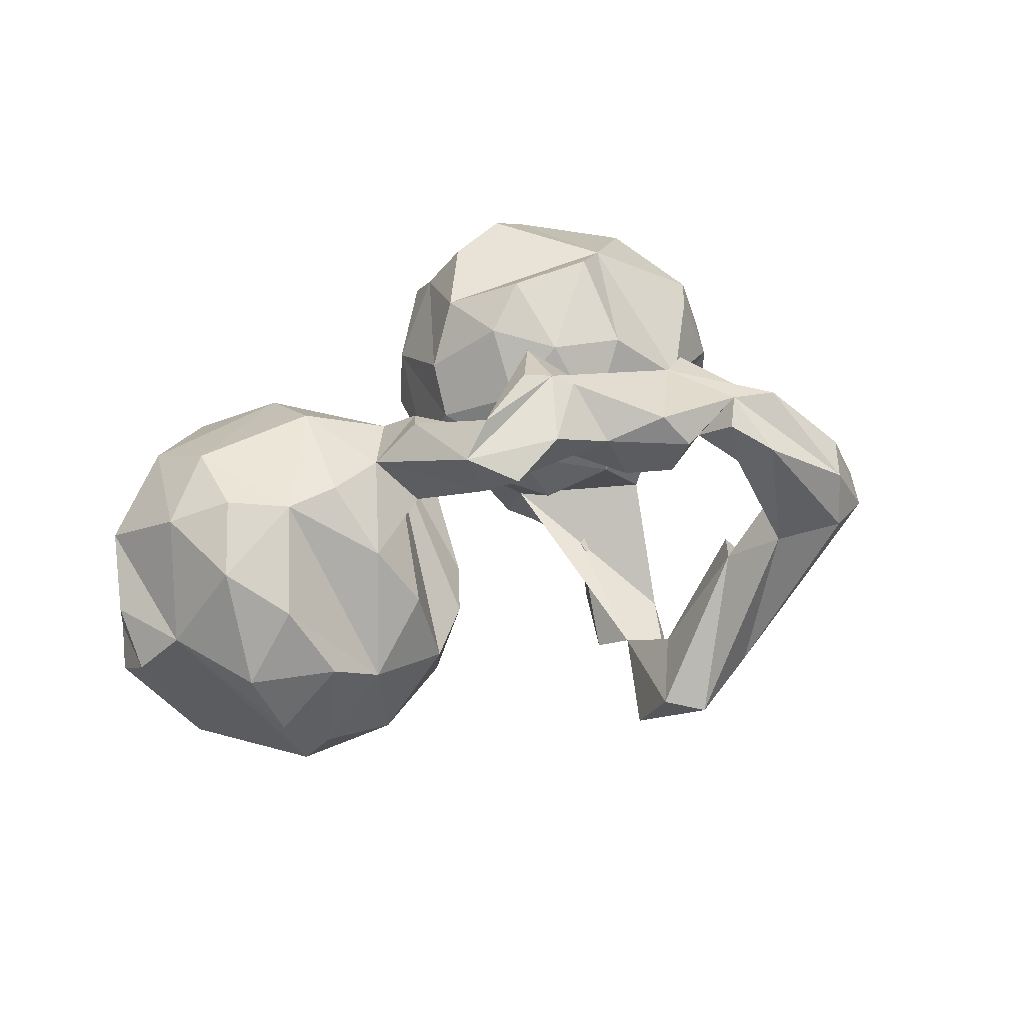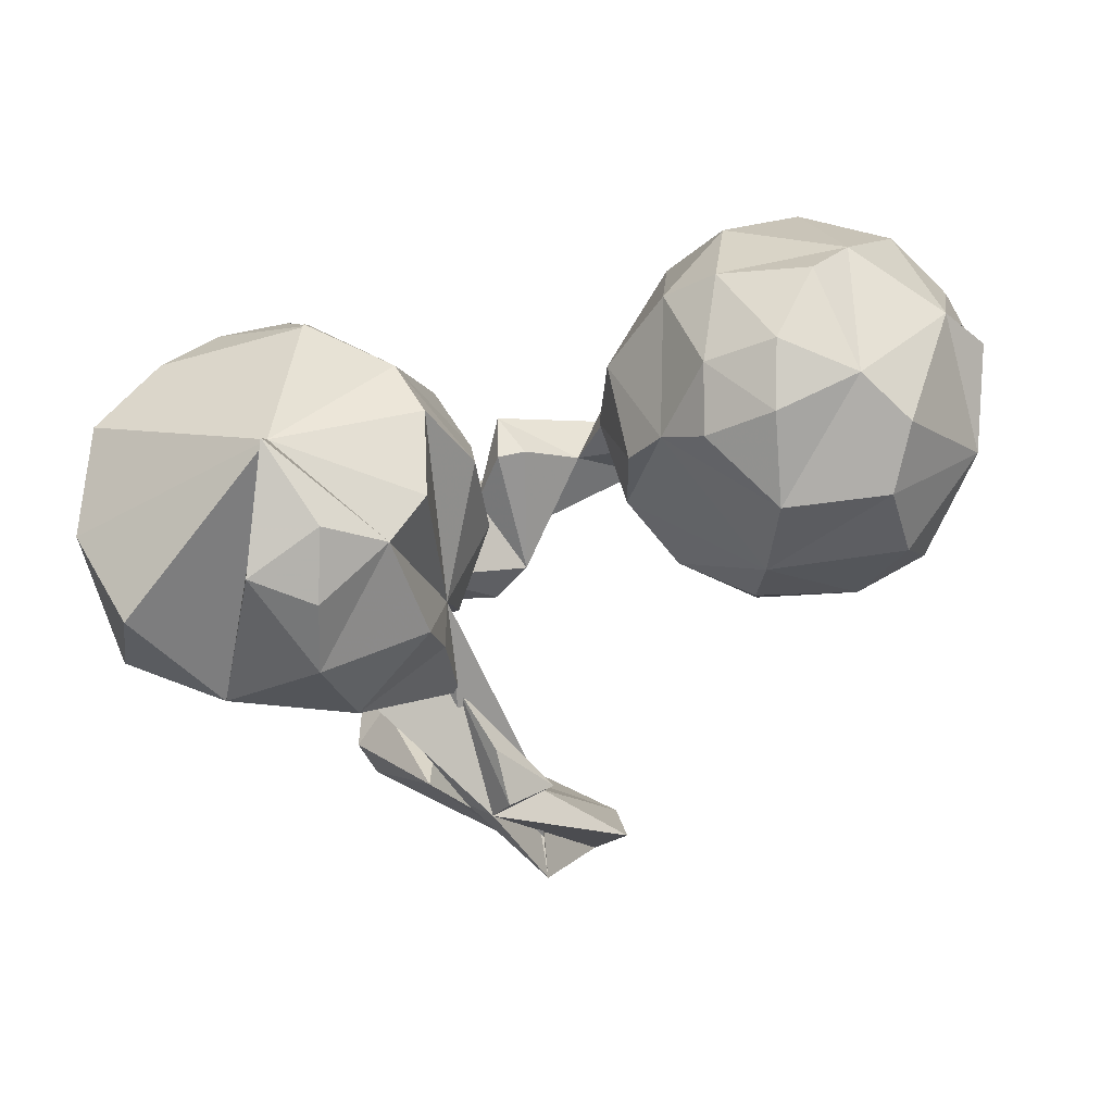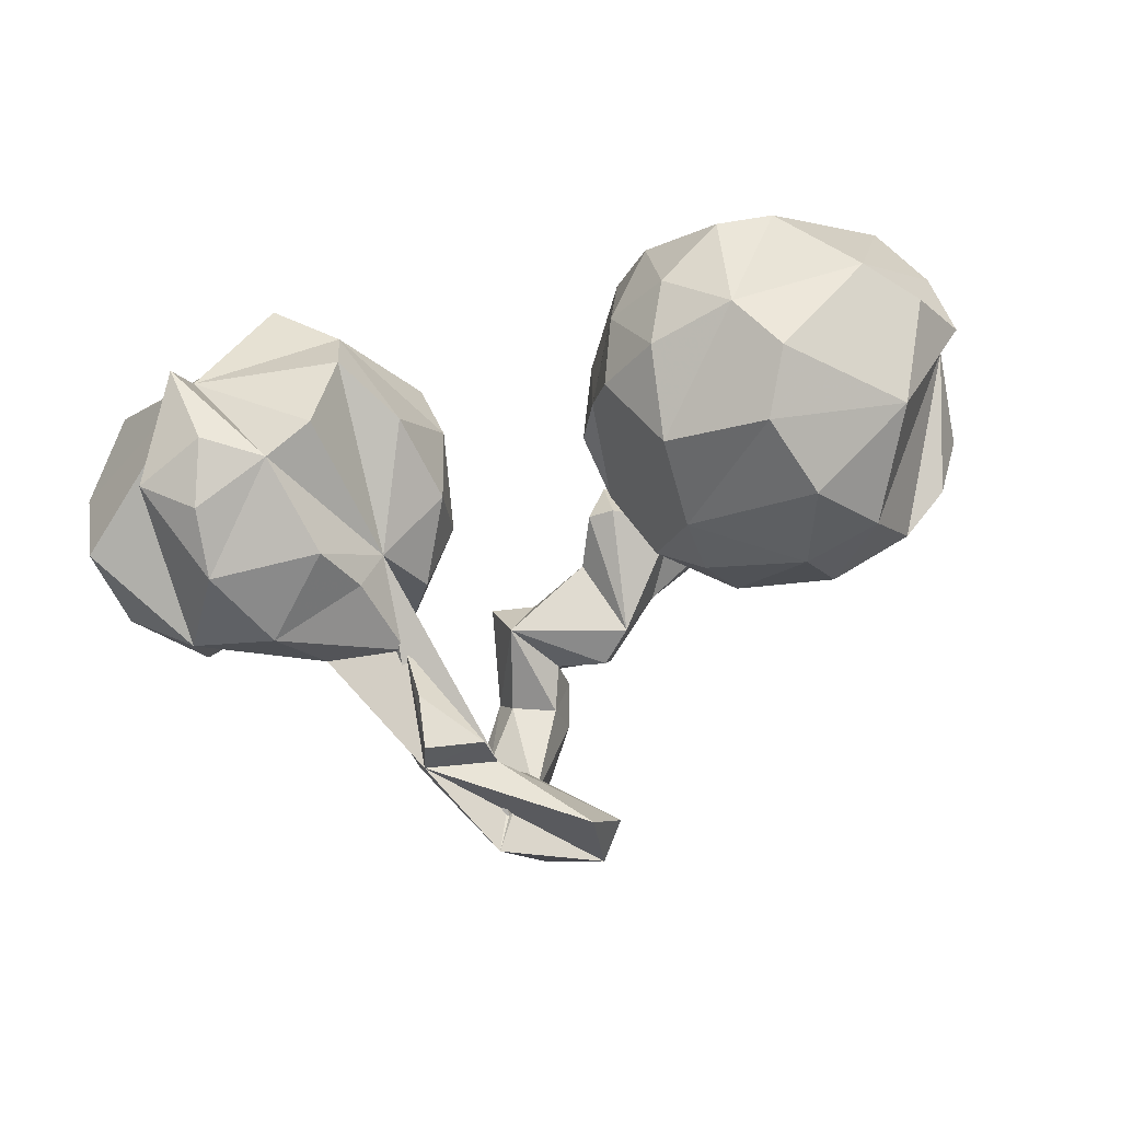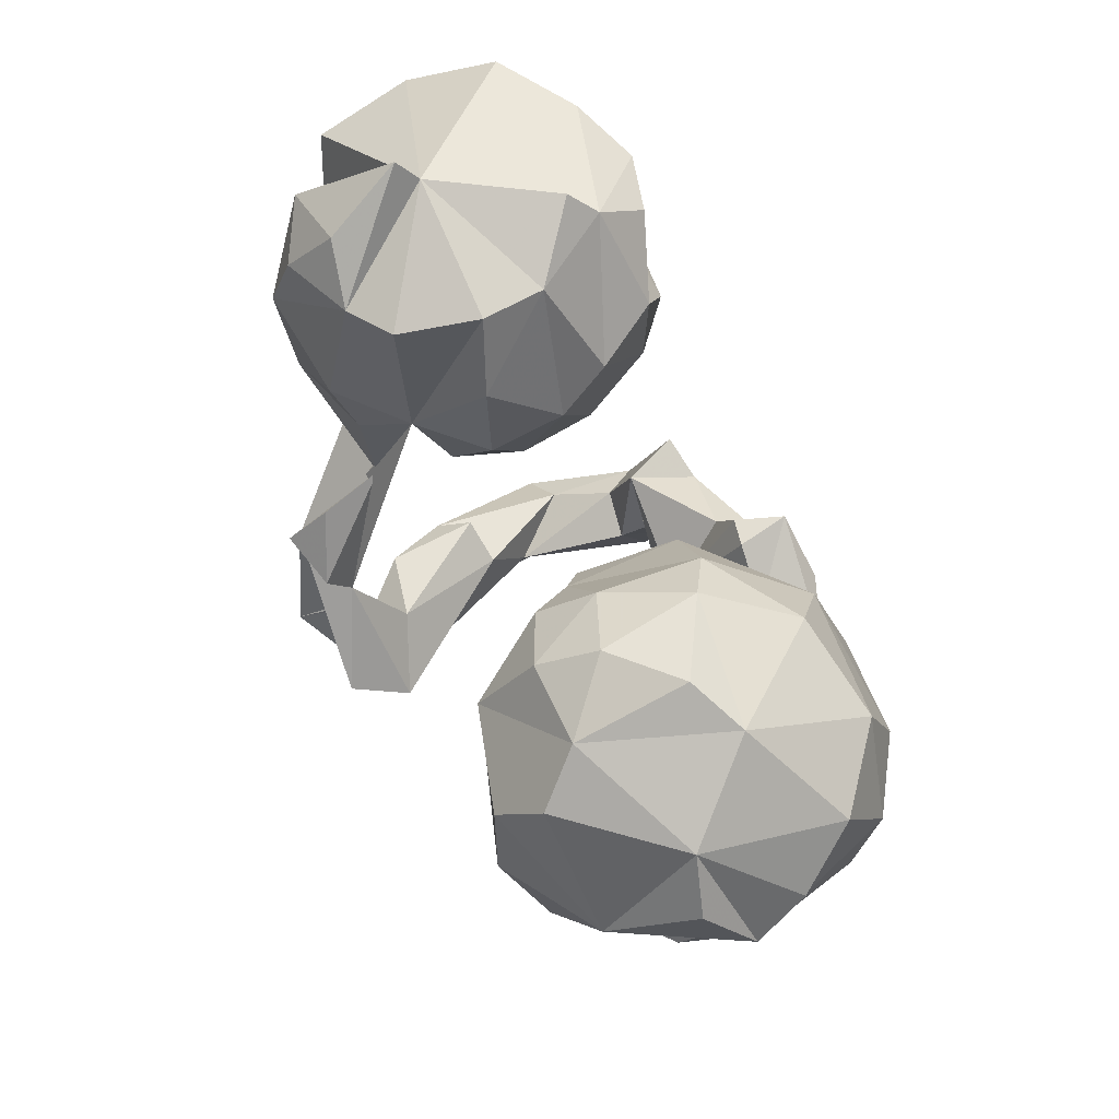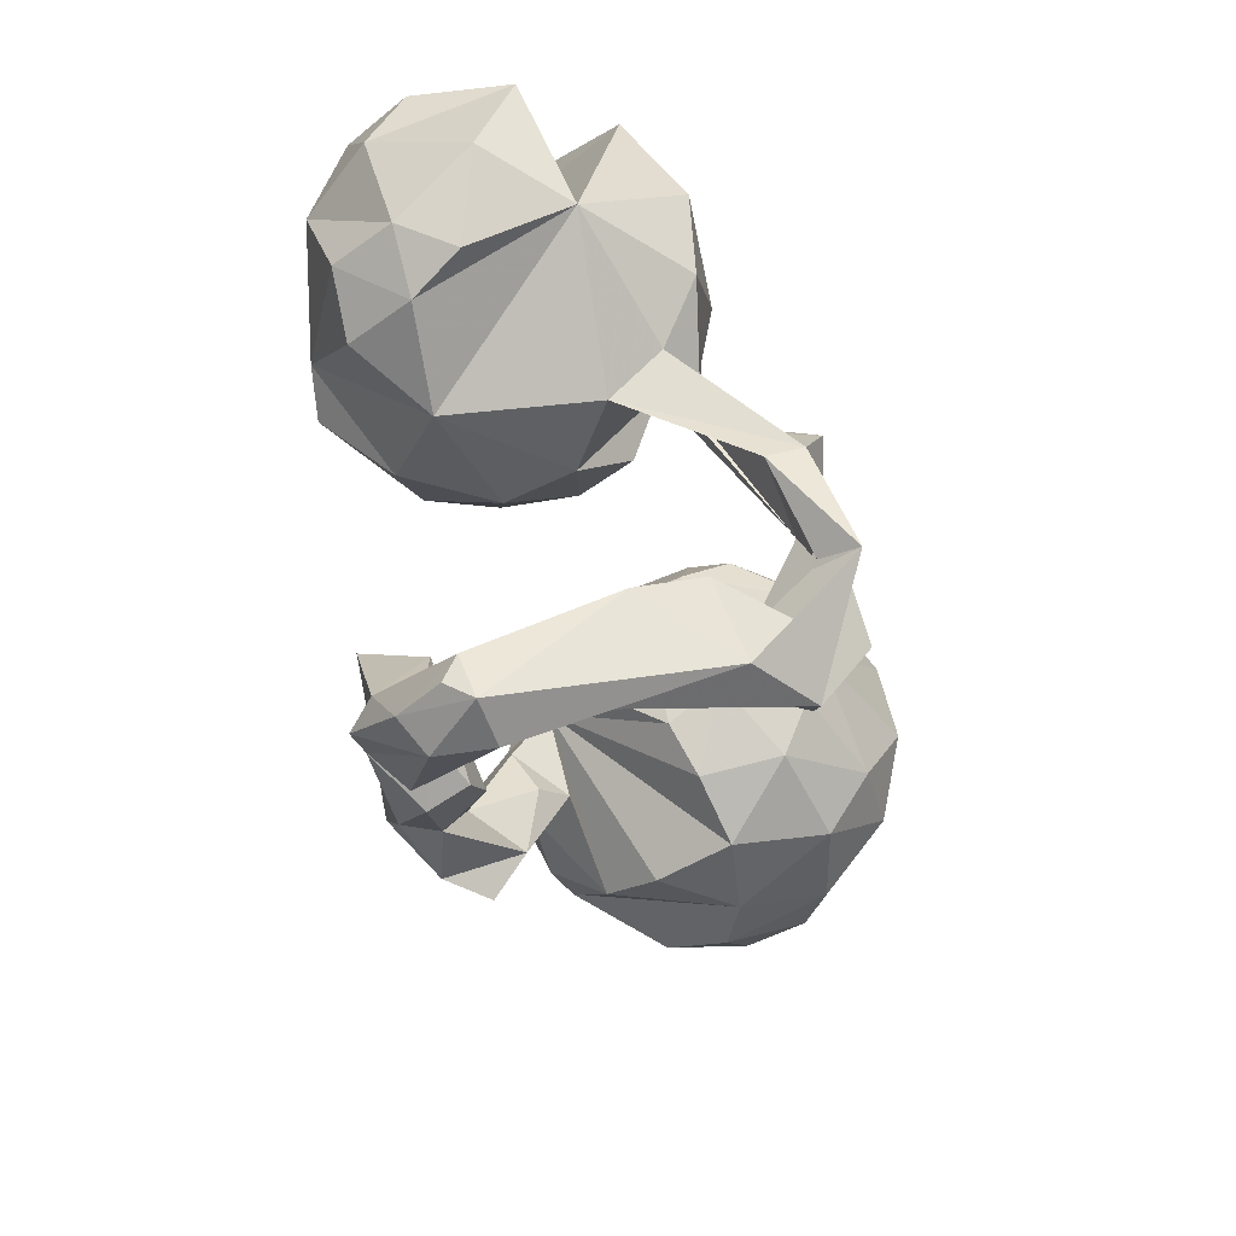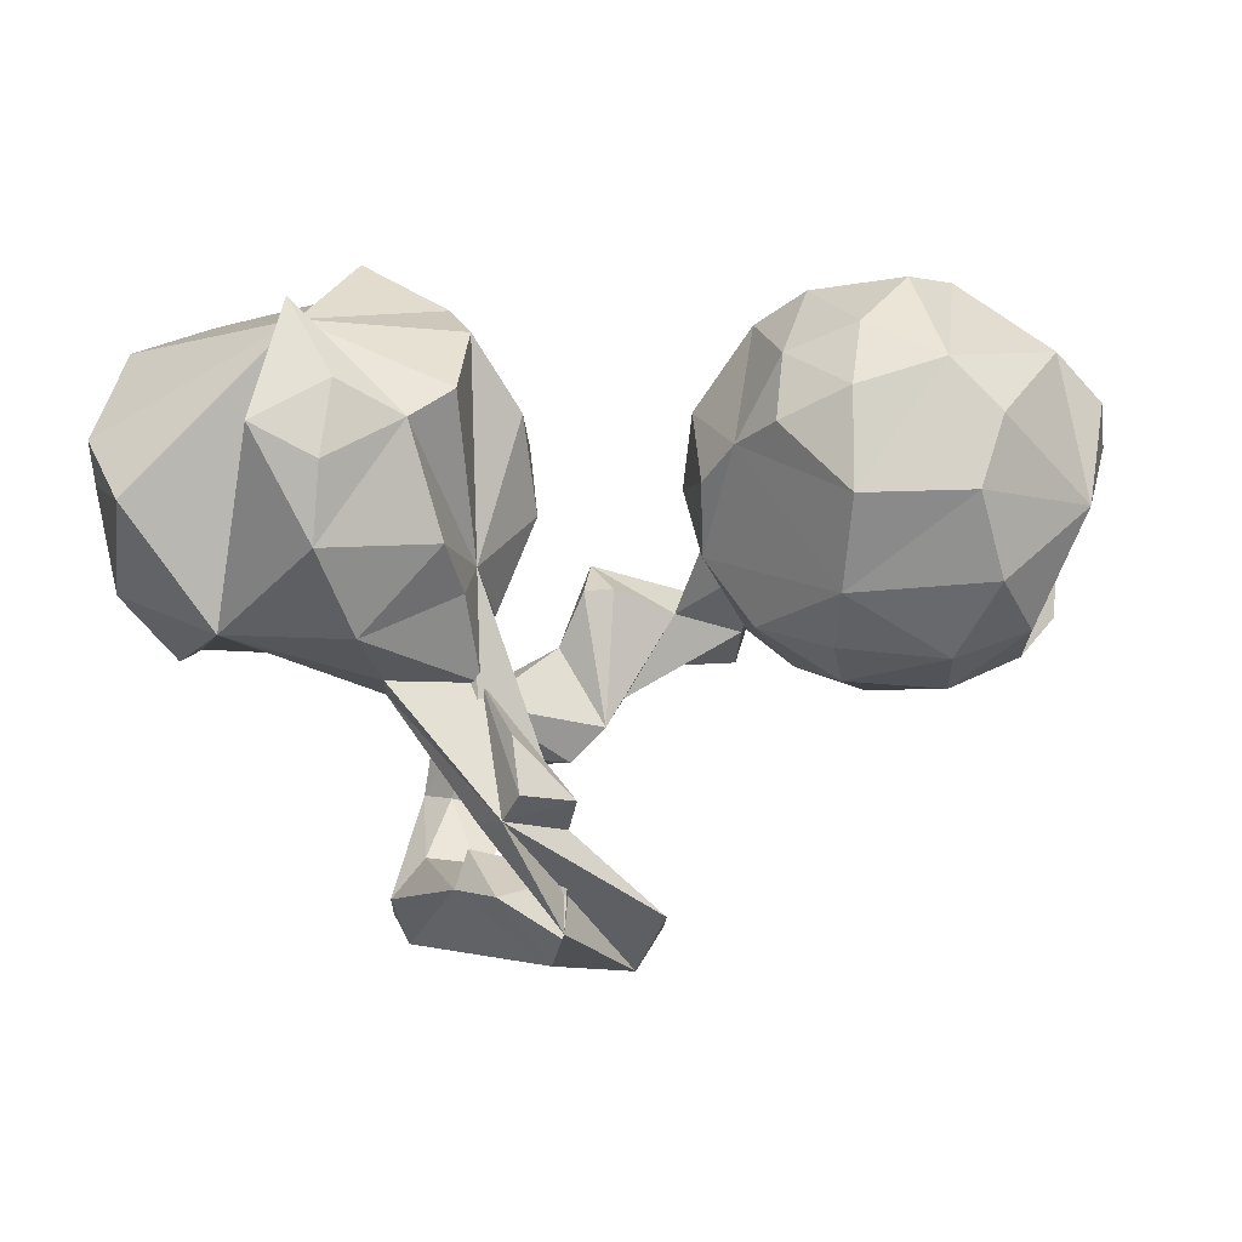
<metadata>
{"format":"obj","ext":"obj","renderer":"f3d","projection":"perspective","resolution":1024,"background":"white","views":[{"elev":32.2,"azim":-51.1,"up":"+Z"},{"elev":50.9,"azim":156.3,"up":"+Y"},{"elev":-61.9,"azim":-161.2,"up":"+Z"},{"elev":67.4,"azim":-115.0,"up":"+Y"},{"elev":-53.8,"azim":108.5,"up":"+Y"},{"elev":24.6,"azim":164.5,"up":"+Y"}]}
</metadata>
<code>
v 0.8131 0.06788 -0.06541
v 0.717 0.1865 0.2738
v 0.8062 0.2569 -0.1286
v 0.8193 0.1829 0.1287
v 0.8295 0.2892 0.05771
v 0.4983 0.4965 -0.04525
v 0.6719 0.0377 -0.1928
v 0.7395 0.378 0.2067
v 0.7181 -0.01301 0.2092
v 0.7658 -0.02654 0.08498
v 0.7171 -0.08389 -0.01648
v 0.6689 -0.1134 0.08365
v 0.6136 0.4103 -0.2446
v 0.6128 -0.08826 0.2171
v 0.5878 0.3791 0.3012
v 0.4733 0.06753 -0.3314
v 0.5057 0.08569 0.3423
v 0.4825 -0.1601 0.1143
v 0.4198 -0.0459 -0.2549
v 0.5351 0.232 -0.3414
v 0.5141 0.3608 -0.3052
v 0.3999 -0.121 -0.1535
v 0.4755 0.4615 -0.2286
v 0.4132 0.05457 0.3636
v 0.5178 0.5487 -0.08264
v 0.4647 0.3513 0.3548
v 0.3539 -0.08823 0.2353
v 0.331 0.4471 0.2239
v 0.367 0.3949 -0.2526
v 0.2513 0.1062 -0.1941
v 0.3282 0.2058 -0.3171
v 0.2297 0.4515 0.06825
v 0.3643 -0.654 0.09168
v 0.3554 0.509 0.1716
v 0.2646 -0.06255 -0.2705
v 0.2752 -0.2213 -0.4446
v 0.2843 -0.1168 -0.05953
v 0.3431 0.3685 0.3204
v 0.2962 -0.5059 -0.1536
v 0.3544 -0.7016 0.1186
v 0.2778 0.4139 -0.1982
v 0.3008 -0.2556 -0.381
v 0.2488 -0.4629 -0.2688
v 0.163 -0.5913 -0.3034
v 0.3369 -0.7383 0.06769
v 0.2794 0.1426 0.3324
v 0.3056 -0.6856 0.2119
v 0.222 -0.531 0.2128
v 0.2911 0.1022 -0.2834
v 0.2576 -0.4645 -0.09359
v 0.2094 0.2789 0.2689
v 0.2522 -0.1653 -0.4698
v 0.2087 -0.01004 -0.1349
v 0.1535 -0.2845 -0.3895
v 0.2198 -0.5791 0.3292
v 0.2511 -0.7327 0.1754
v 0.293 -0.5917 0.1153
v 0.2439 -0.09861 -0.3911
v 0.164 -0.3535 0.2293
v 0.2603 -0.5534 0.278
v 0.2392 -0.00017 0.2342
v 0.2443 -0.7455 0.0653
v 0.2093 -0.3543 0.3401
v 0.2015 -0.6298 0.001731
v 0.2212 0.4524 -0.05122
v 0.254 -0.1023 0.08038
v 0.1512 -0.2068 -0.4377
v 0.1891 0.1359 0.2518
v 0.1663 -0.3871 -0.4245
v 0.1101 -0.4236 -0.2994
v 0.1903 -0.4088 -0.4999
v 0.1434 -0.5337 0.3351
v 0.1214 -0.3821 0.3558
v 0.152 0.05015 0.1273
v 0.1317 -0.5112 -0.4026
v 0.1457 0.318 -0.08311
v 0.1821 -0.5212 -0.07683
v 0.03743 -0.5762 -0.3792
v 0.1297 -0.6424 0.2575
v 0.1337 0.2661 0.1436
v 0.1328 -0.5593 0.1991
v 0.1442 0.03173 -0.01455
v 0.1245 0.1377 -0.087
v 0.1033 0.2071 0.04713
v 0.1009 -0.5597 0.295
v 0.09966 -0.4818 0.2472
v -0.004549 -0.4902 0.216
v -0.01871 -0.5109 -0.3547
v 0.01009 -0.4262 -0.4647
v -0.01407 -0.3084 0.3328
v -0.005581 -0.5294 0.2905
v -0.0648 -0.2024 0.3401
v -0.07309 -0.4264 0.2165
v -0.1362 -0.423 0.318
v -0.1718 -0.3101 0.4414
v -0.04522 -0.4919 0.3567
v -0.1354 -0.3357 0.4206
v -0.1027 -0.1932 0.4312
v -0.1858 0.0745 0.1145
v -0.1194 -0.1982 0.3284
v -0.1675 0.1537 -0.05297
v -0.1755 0.009362 -0.03789
v -0.2116 0.2325 -0.09264
v -0.2134 -0.0369 0.08961
v -0.2572 -0.1344 -0.04482
v -0.2362 -0.08157 -0.1467
v -0.2603 -0.3924 0.3683
v -0.2349 -0.2595 0.3179
v -0.2788 0.01467 0.1904
v -0.3086 0.3652 0.1128
v -0.2143 -0.2742 0.4499
v -0.2748 -0.08153 0.257
v -0.2559 0.2981 -0.1736
v -0.4065 0.2316 0.2929
v -0.205 0.211 0.1261
v -0.3433 -0.2786 0.2462
v -0.3058 -0.1601 0.2138
v -0.3677 -0.1634 -0.2241
v -0.3337 -0.276 0.4015
v -0.3528 -0.3711 0.3078
v -0.3961 -0.2784 0.3423
v -0.3282 0.04241 -0.3131
v -0.3677 -0.1224 0.1783
v -0.366 0.3689 -0.2262
v -0.3355 -0.2015 -0.07441
v -0.3279 -0.08546 0.3405
v -0.2967 0.3807 -0.07875
v -0.4824 0.3719 0.22
v -0.3735 -0.1274 0.3574
v -0.3303 -0.07025 -0.2822
v -0.329 -0.001786 0.2866
v -0.4318 -0.07249 0.2756
v -0.3867 0.4359 0.06271
v -0.3393 0.221 -0.3219
v -0.4127 0.4405 -0.1268
v -0.461 -0.2541 -0.09396
v -0.4668 0.0807 0.3428
v -0.6357 0.4388 0.02622
v -0.5339 0.2279 -0.3786
v -0.5279 0.4044 -0.231
v -0.5626 -0.08387 0.2834
v -0.5494 -0.1868 -0.2543
v -0.5585 -0.1877 0.1714
v -0.5168 -0.0873 -0.3408
v -0.5076 -0.2443 0.06035
v -0.5338 0.4748 -0.02536
v -0.6236 -0.2354 -0.06071
v -0.6666 0.3047 0.2589
v -0.5762 0.06944 -0.3952
v -0.6558 -0.05018 0.2722
v -0.6715 0.1705 0.3102
v -0.6603 -0.05616 -0.3338
v -0.5948 0.33 -0.3141
v -0.7205 -0.2126 -0.007214
v -0.7723 0.1382 -0.2887
v -0.7278 0.04291 0.2804
v -0.8104 -0.02705 0.185
v -0.7966 0.1345 0.2343
v -0.7683 0.3524 -0.1221
v -0.7031 -0.1692 -0.2047
v -0.7627 -0.1415 0.1195
v -0.8488 0.2606 -0.1445
v -0.7899 -0.1341 -0.1407
v -0.8389 -0.1044 -0.01643
v -0.8082 0.2926 0.1441
v -0.863 0.07325 0.01804
v -0.8772 0.2162 0.03519
v -0.8997 0.1434 -0.05951
f 31 29 20
f 21 20 29
f 16 31 20
f 30 29 31
f 110 115 103
f 101 103 115
f 127 110 103
f 114 115 110
f 41 6 29
f 25 29 6
f 65 6 41
f 30 65 41
f 32 6 65
f 36 67 52
f 58 52 67
f 35 36 52
f 54 67 36
f 136 118 125
f 106 125 118
f 109 136 125
f 142 118 136
f 164 154 161
f 147 161 154
f 157 164 161
f 163 154 164
f 160 147 154
f 150 161 147
f 150 157 161
f 166 164 157
f 105 125 106
f 130 106 118
f 35 52 58
f 35 58 67
f 106 130 122
f 144 122 130
f 102 106 122
f 122 103 102
f 101 102 103
f 134 103 122
f 105 106 102
f 158 157 156
f 150 156 157
f 151 158 156
f 166 157 158
f 150 151 156
f 148 158 151
f 99 102 101
f 99 101 115
f 151 114 148
f 128 148 114
f 137 114 151
f 165 158 148
f 138 148 128
f 49 30 31
f 41 29 30
f 133 128 110
f 114 110 128
f 127 133 110
f 138 128 133
f 13 20 21
f 65 30 76
f 83 76 30
f 32 65 76
f 21 29 23
f 25 23 29
f 13 21 23
f 147 142 136
f 145 147 136
f 160 142 147
f 163 160 154
f 166 160 163
f 166 163 164
f 144 118 142
f 144 130 118
f 165 166 158
f 167 166 165
f 138 165 148
f 127 103 113
f 134 113 103
f 124 127 113
f 135 133 127
f 146 138 133
f 152 142 160
f 152 144 142
f 159 167 165
f 168 166 167
f 124 113 134
f 135 127 124
f 138 159 165
f 146 133 135
f 140 138 146
f 166 152 160
f 149 144 152
f 155 152 166
f 149 122 144
f 139 122 149
f 155 166 168
f 139 134 122
f 159 168 167
f 140 124 134
f 140 159 138
f 140 135 124
f 140 146 135
f 149 152 155
f 162 155 168
f 155 139 149
f 159 155 162
f 159 162 168
f 140 134 139
f 153 140 139
f 153 139 155
f 159 153 155
f 140 153 159
f 66 27 61
f 24 61 27
f 74 66 61
f 18 27 66
f 37 18 66
f 12 18 7
f 22 7 18
f 12 7 11
f 1 11 7
f 100 98 92
f 90 92 98
f 93 100 92
f 108 98 100
f 90 93 92
f 108 100 93
f 95 111 119
f 98 119 111
f 121 95 119
f 95 98 111
f 108 119 98
f 94 108 93
f 59 93 90
f 129 121 119
f 107 95 121
f 97 95 107
f 120 107 121
f 116 108 94
f 107 116 94
f 117 108 116
f 97 107 94
f 120 116 107
f 87 94 93
f 73 59 90
f 87 93 59
f 91 94 87
f 39 50 77
f 70 77 50
f 57 39 77
f 44 43 39
f 50 39 43
f 45 44 39
f 78 44 64
f 62 64 44
f 15 2 8
f 4 8 2
f 6 15 8
f 17 2 15
f 5 8 4
f 38 17 26
f 15 26 17
f 27 17 24
f 46 24 17
f 10 4 2
f 51 46 17
f 61 24 46
f 1 4 10
f 9 10 2
f 3 4 1
f 11 1 10
f 12 11 10
f 9 12 10
f 17 27 18
f 14 18 12
f 90 98 95
f 73 90 95
f 63 59 73
f 96 95 97
f 73 95 96
f 94 96 97
f 91 96 94
f 86 87 59
f 81 86 59
f 91 87 86
f 45 39 33
f 57 33 39
f 77 64 57
f 48 57 64
f 78 64 77
f 62 44 45
f 56 62 45
f 79 64 62
f 9 2 17
f 14 9 17
f 18 14 17
f 12 9 14
f 60 59 63
f 72 73 96
f 60 63 73
f 91 72 96
f 55 73 72
f 48 59 60
f 86 72 91
f 86 85 72
f 79 72 85
f 81 85 86
f 57 48 60
f 81 59 48
f 79 85 81
f 64 81 48
f 79 81 64
f 33 57 60
f 47 33 60
f 40 45 33
f 47 40 33
f 47 45 40
f 56 79 62
f 55 60 73
f 47 60 55
f 56 55 72
f 56 72 79
f 56 47 55
f 45 47 56
f 34 28 6
f 15 6 28
f 32 34 6
f 32 28 34
f 13 25 6
f 32 80 28
f 51 28 80
f 84 80 32
f 6 3 7
f 1 7 3
f 13 6 7
f 82 74 84
f 68 84 74
f 83 82 84
f 66 74 82
f 137 131 114
f 109 114 131
f 132 131 137
f 115 114 109
f 112 109 131
f 19 16 7
f 20 7 16
f 35 16 19
f 126 131 132
f 141 132 137
f 112 131 126
f 129 126 132
f 123 109 112
f 108 112 126
f 115 109 99
f 104 99 109
f 102 99 104
f 82 53 37
f 30 37 53
f 66 82 37
f 83 53 82
f 83 30 53
f 22 37 30
f 54 30 35
f 49 35 30
f 22 36 19
f 35 19 36
f 7 22 19
f 42 36 22
f 150 141 137
f 143 132 141
f 132 121 129
f 116 121 132
f 105 104 109
f 117 123 112
f 143 109 123
f 108 117 112
f 116 123 117
f 42 30 54
f 22 30 42
f 71 36 42
f 132 123 116
f 143 123 132
f 120 121 116
f 88 77 70
f 70 43 75
f 44 75 43
f 71 75 44
f 88 78 77
f 71 44 78
f 26 15 28
f 26 28 38
f 51 38 28
f 5 3 6
f 17 38 51
f 68 51 80
f 46 51 68
f 84 68 80
f 61 68 74
f 18 37 22
f 108 126 129
f 108 129 119
f 70 50 43
f 5 6 8
f 4 3 5
f 61 46 68
f 150 143 141
f 36 78 89
f 88 89 78
f 54 89 88
f 69 75 71
f 54 88 70
f 69 70 75
f 42 69 71
f 54 70 69
f 42 54 69
f 109 143 145
f 147 145 143
f 125 105 109
f 136 109 145
f 147 143 150
f 67 54 35
f 102 104 105
f 151 150 137
f 49 16 35
f 76 83 84
f 13 7 20
f 76 84 32
f 23 25 13
f 78 36 71
f 54 36 89
f 31 16 49

</code>
